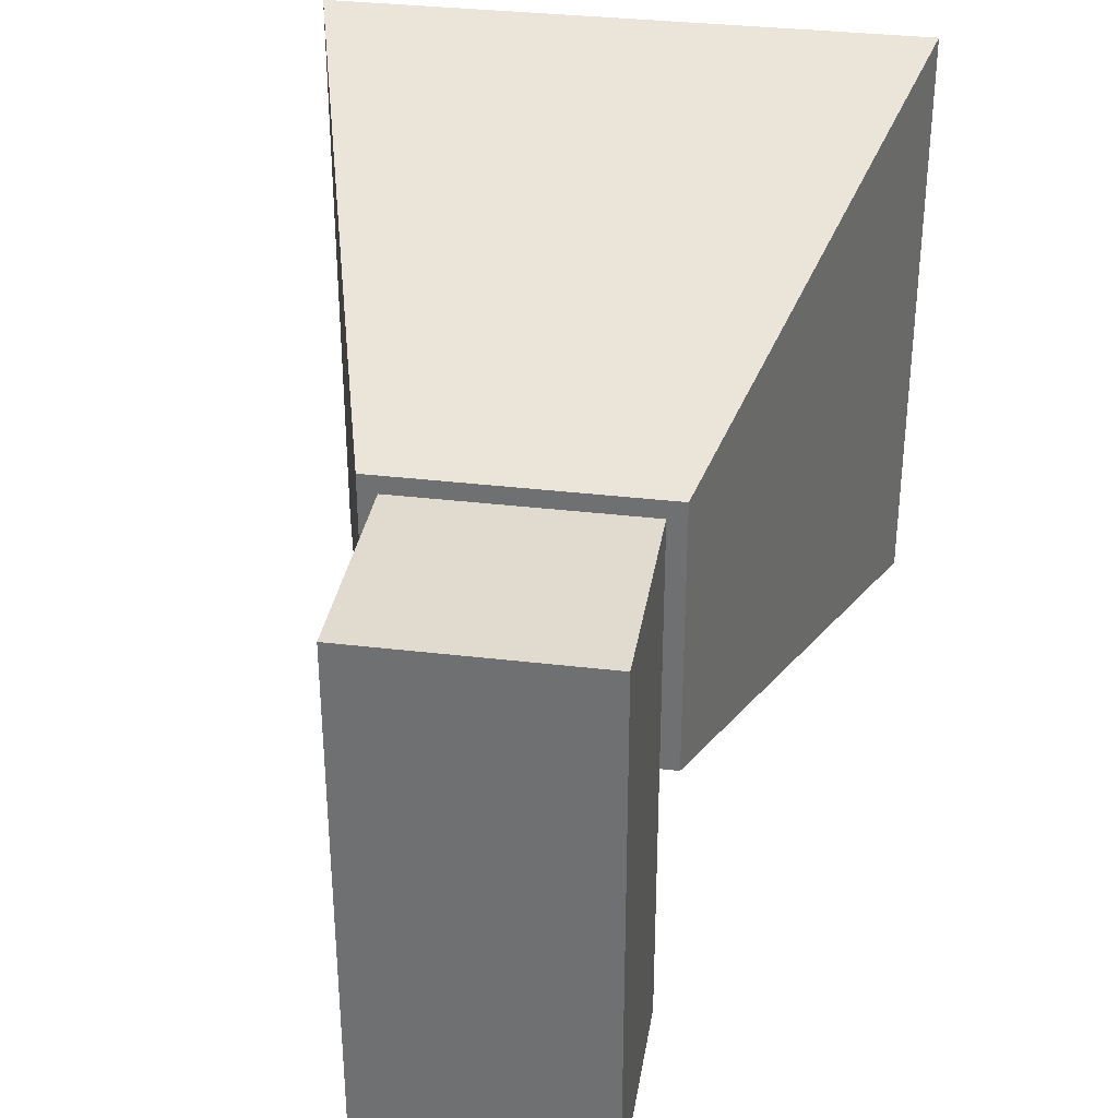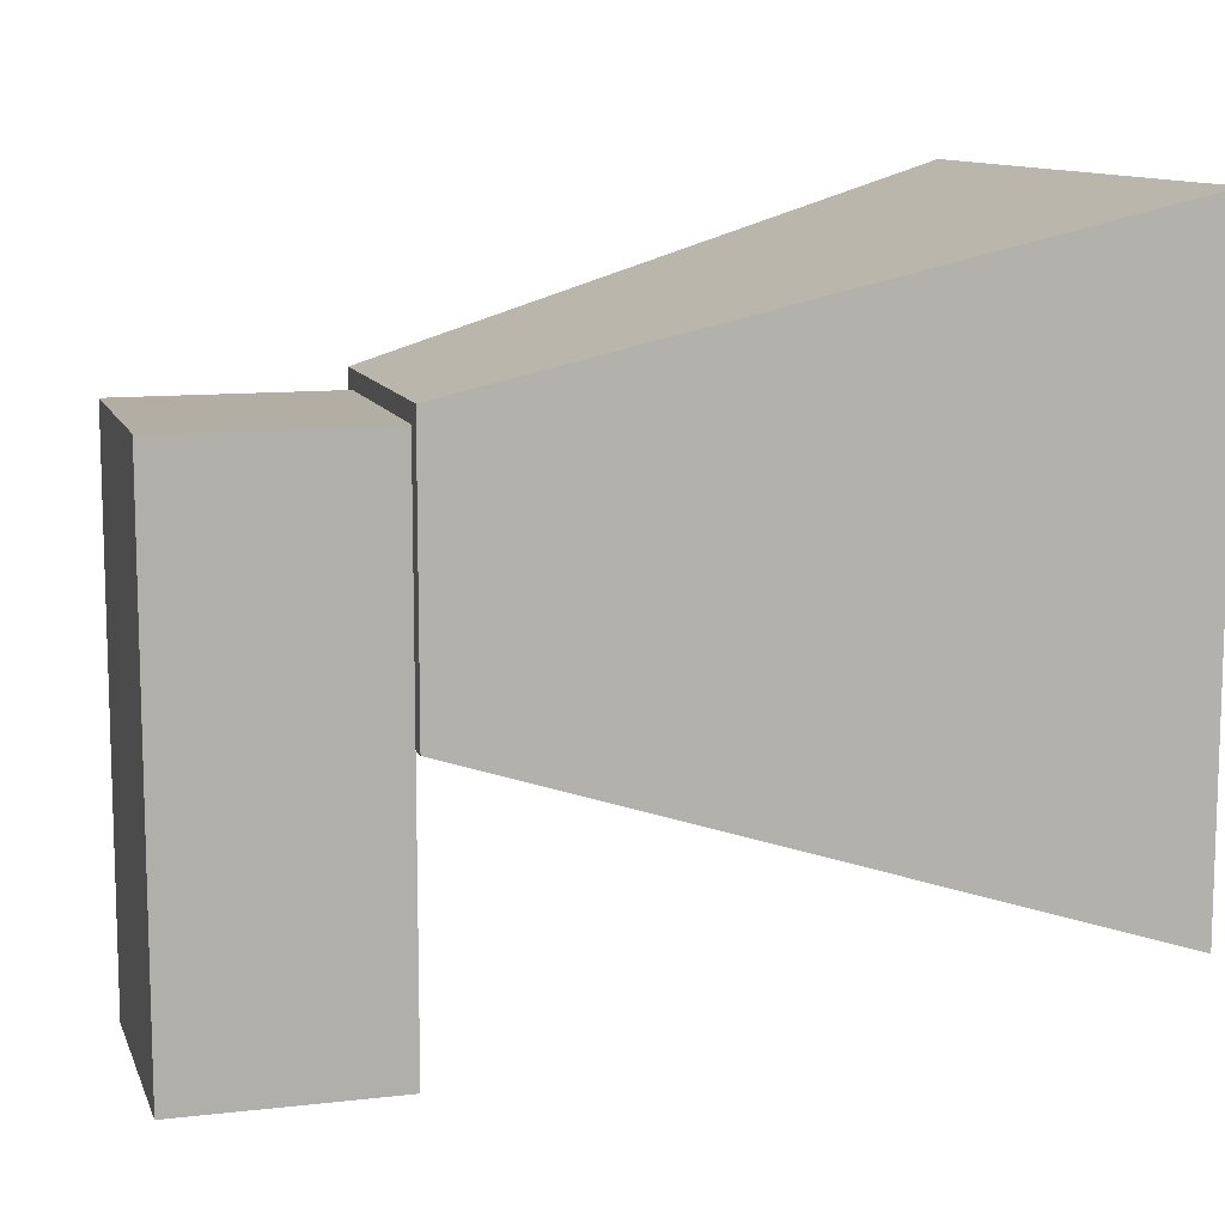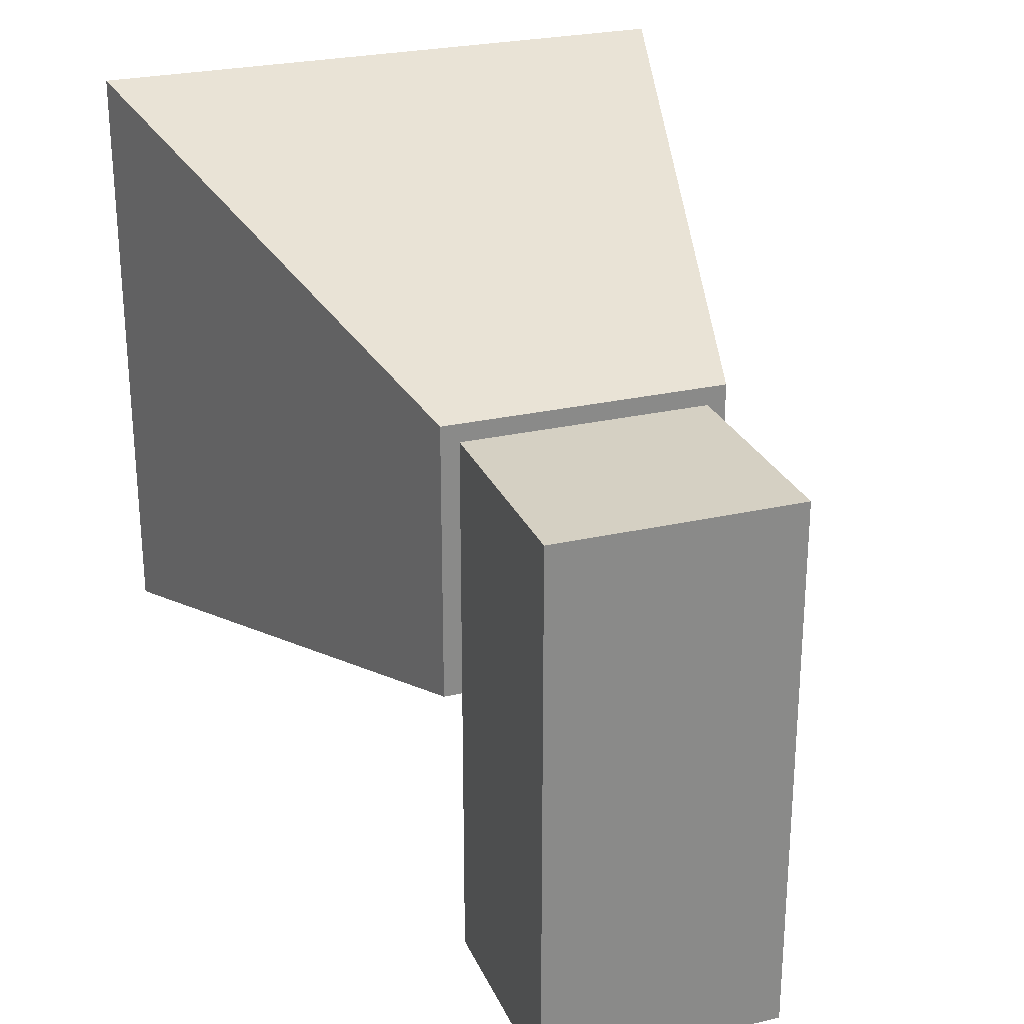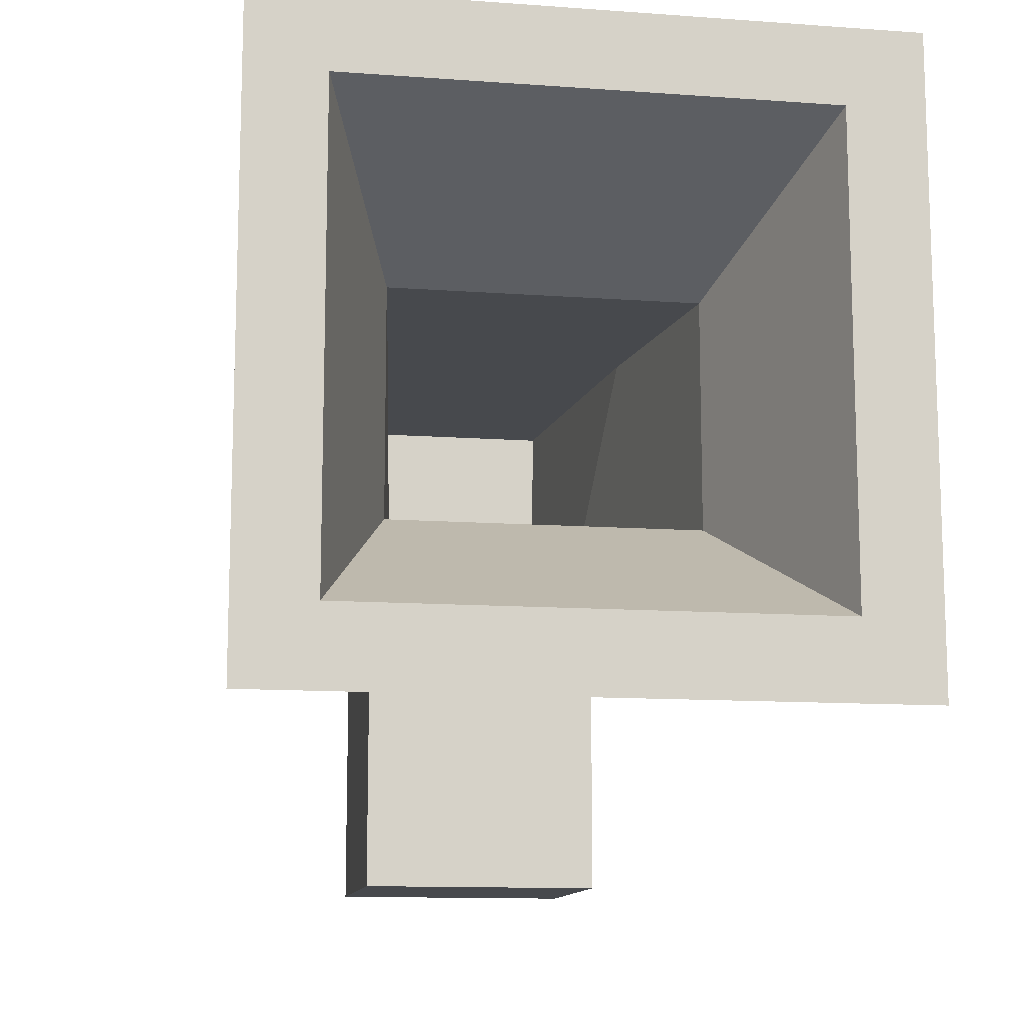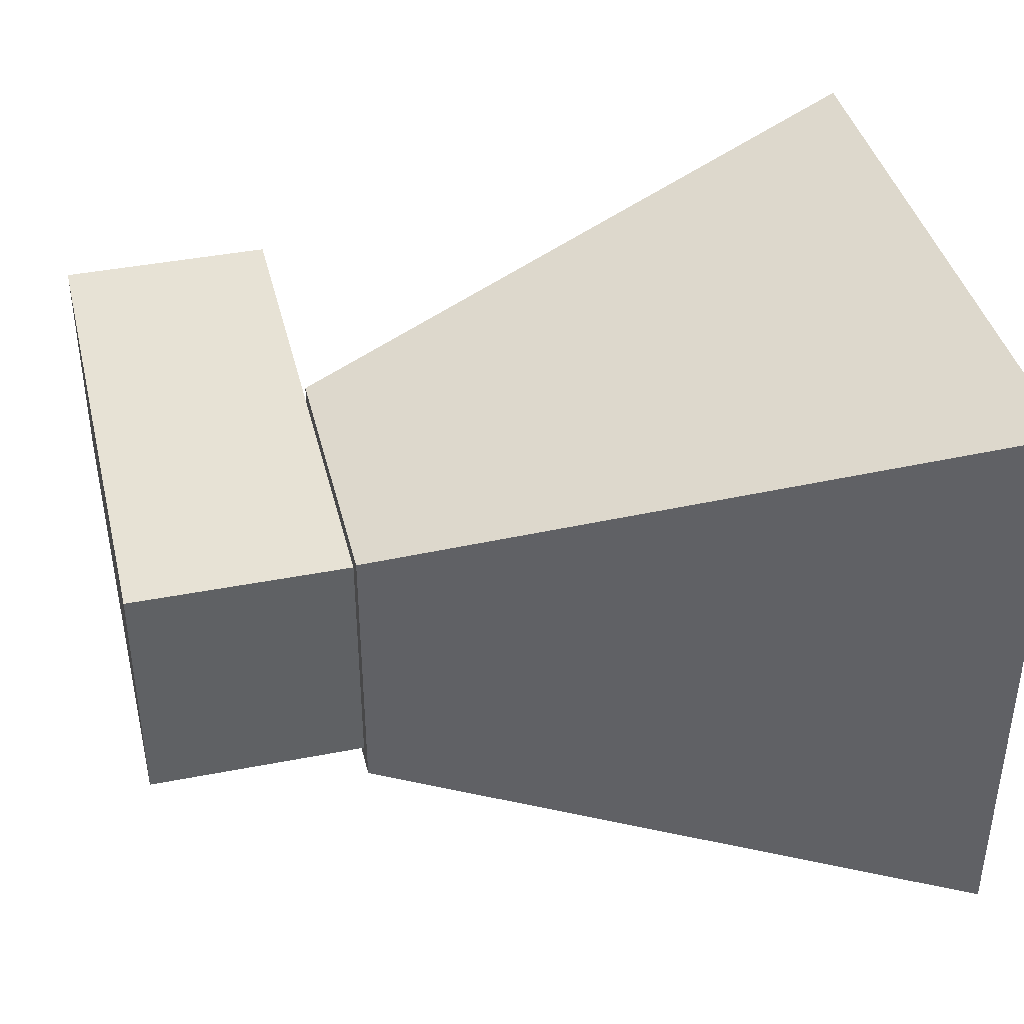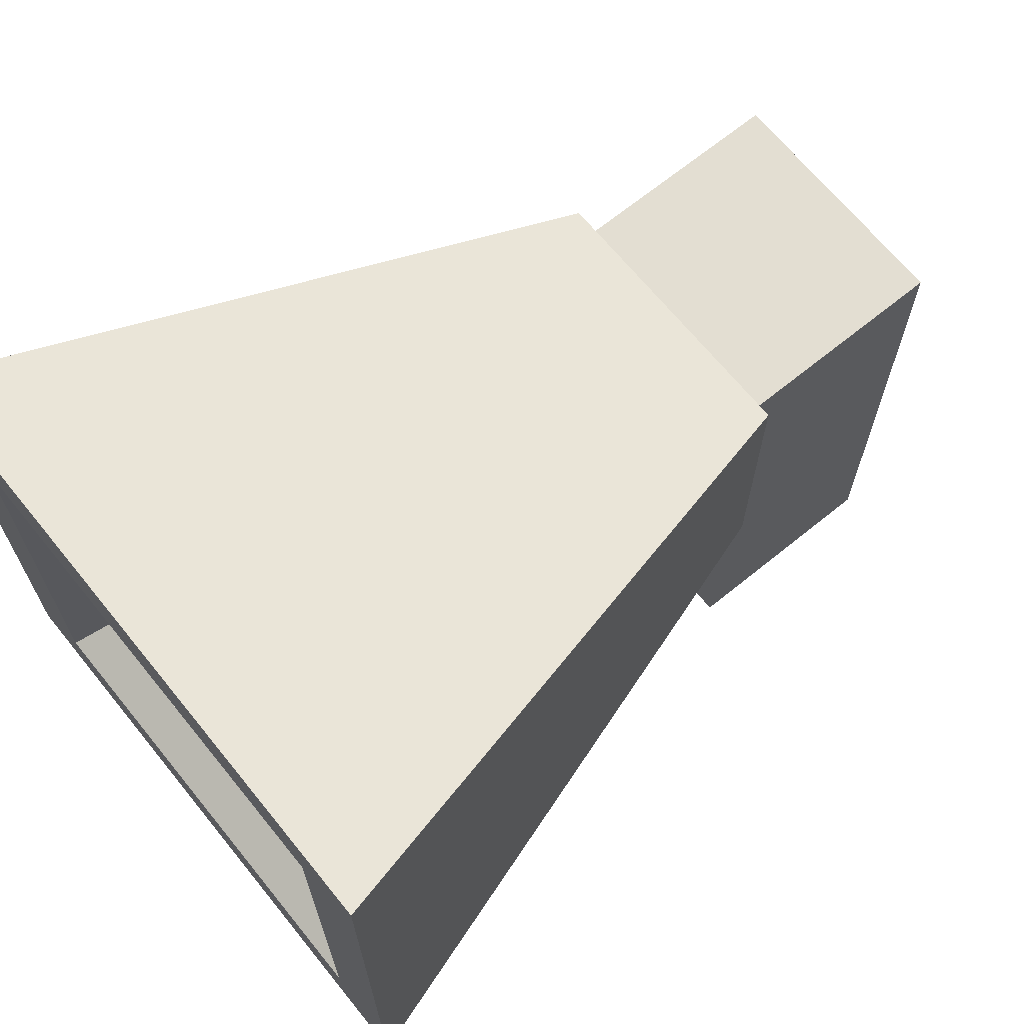
<metadata>
{"format":"obj","ext":"obj","renderer":"f3d","projection":"perspective","resolution":1024,"background":"white","views":[{"elev":33.7,"azim":99.2,"up":"+Y"},{"elev":11.0,"azim":164.1,"up":"+Y"},{"elev":26.4,"azim":70.1,"up":"+Y"},{"elev":-12.1,"azim":-99.8,"up":"+Y"},{"elev":40.3,"azim":166.4,"up":"+Z"},{"elev":67.7,"azim":-39.1,"up":"+Y"}]}
</metadata>
<code>
o Cube
v 1 0.398 -0.398
v 1 -0.398 -0.398
v 1 0.398 0.398
v 1 -0.398 0.398
v -1 0.7559 -0.7559
v -1 -0.7559 -0.7559
v -1 0.7559 0.7559
v -1 -0.7559 0.7559
v -1 -1 -1
v -1 -1 1
v -1 1 1
v -1 1 -1
v -0.2482 0.3674 -0.498
v -0.2482 -0.3674 -0.498
v -0.2482 0.3674 0.498
v -0.2482 -0.3674 0.498
v 1 0.4576 -0.4576
v 1 -0.4576 -0.4576
v 1 0.4576 0.4576
v 1 -0.4576 0.4576
v 1.706 0.398 -0.398
v 1.706 -0.398 -0.398
v 1.706 0.398 0.398
v 1.706 -0.398 0.398
v 1 -1.399 -0.398
v 1 -1.399 0.398
v 1.706 -1.399 -0.398
v 1.706 -1.399 0.398
v 1.634 0.3674 -0.3035
v 1.634 -0.3816 -0.298
v 1.634 0.3674 0.3035
v 1.634 -0.3816 0.298
v 0.5307 0.3674 -0.4007
v 0.5307 0.3674 0.4007
v 1.045 -0.3819 0.3249
v 1.045 -0.3819 -0.3249
v 1.635 -1.331 -0.298
v 1.635 -1.331 0.298
v 1.045 -1.331 0.3249
v 1.045 -1.331 -0.3249
f 17 12 11 19
f 20 19 11 10
f 7 5 13 15
f 9 18 20 10
f 1 3 23 21
f 9 12 17 18
f 8 6 9 10
f 7 8 10 11
f 6 5 12 9
f 5 7 11 12
f 34 33 29 31
f 8 7 15 16
f 5 6 14 13
f 6 8 16 14
f 1 2 18 17
f 4 3 19 20
f 3 1 17 19
f 2 4 20 18
f 22 21 23 24
f 2 1 21 22
f 24 4 26 28
f 3 4 24 23
f 26 25 27 28
f 22 24 28 27
f 4 2 25 26
f 2 22 27 25
f 32 31 29 30
f 35 34 31 32
f 33 36 30 29
f 36 35 39 40
f 14 16 35 36
f 13 14 36 33
f 16 15 34 35
f 15 13 33 34
f 40 39 38 37
f 35 32 38 39
f 32 30 37 38
f 30 36 40 37

</code>
